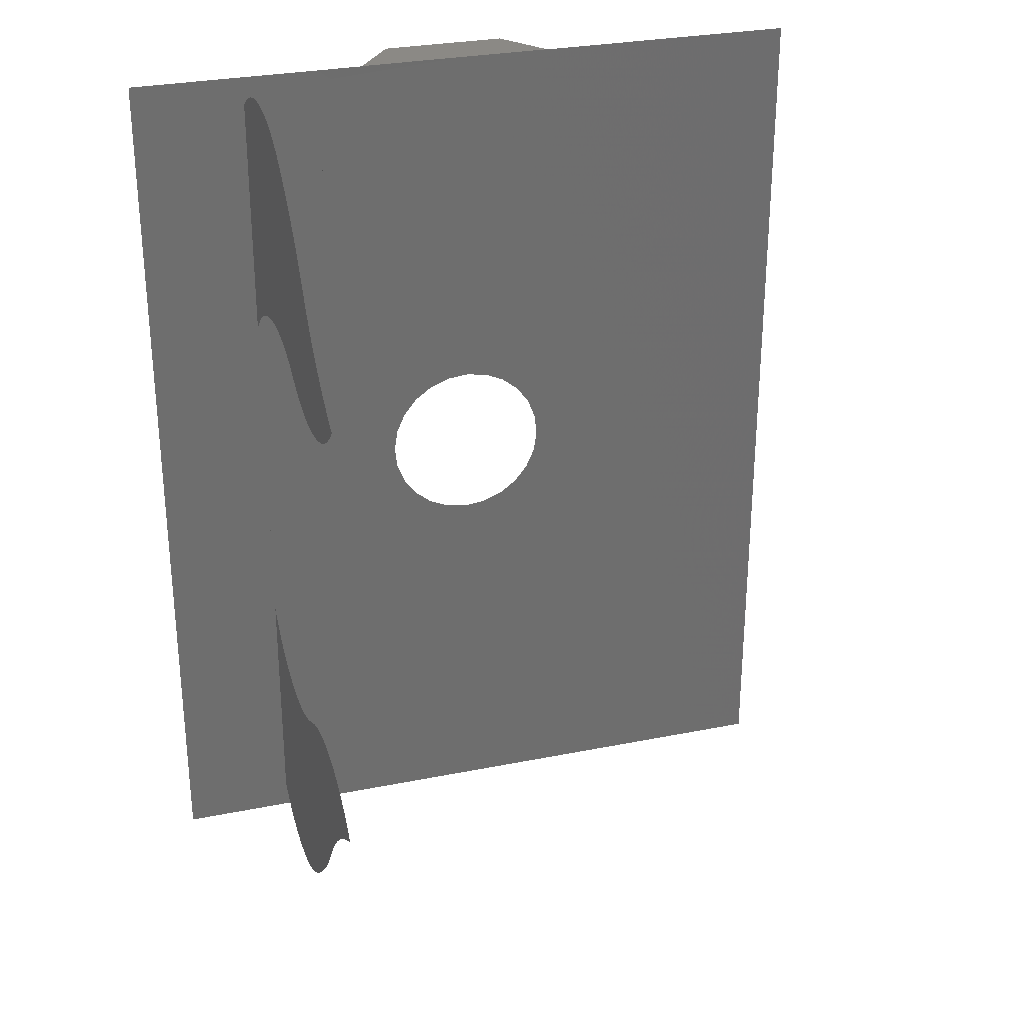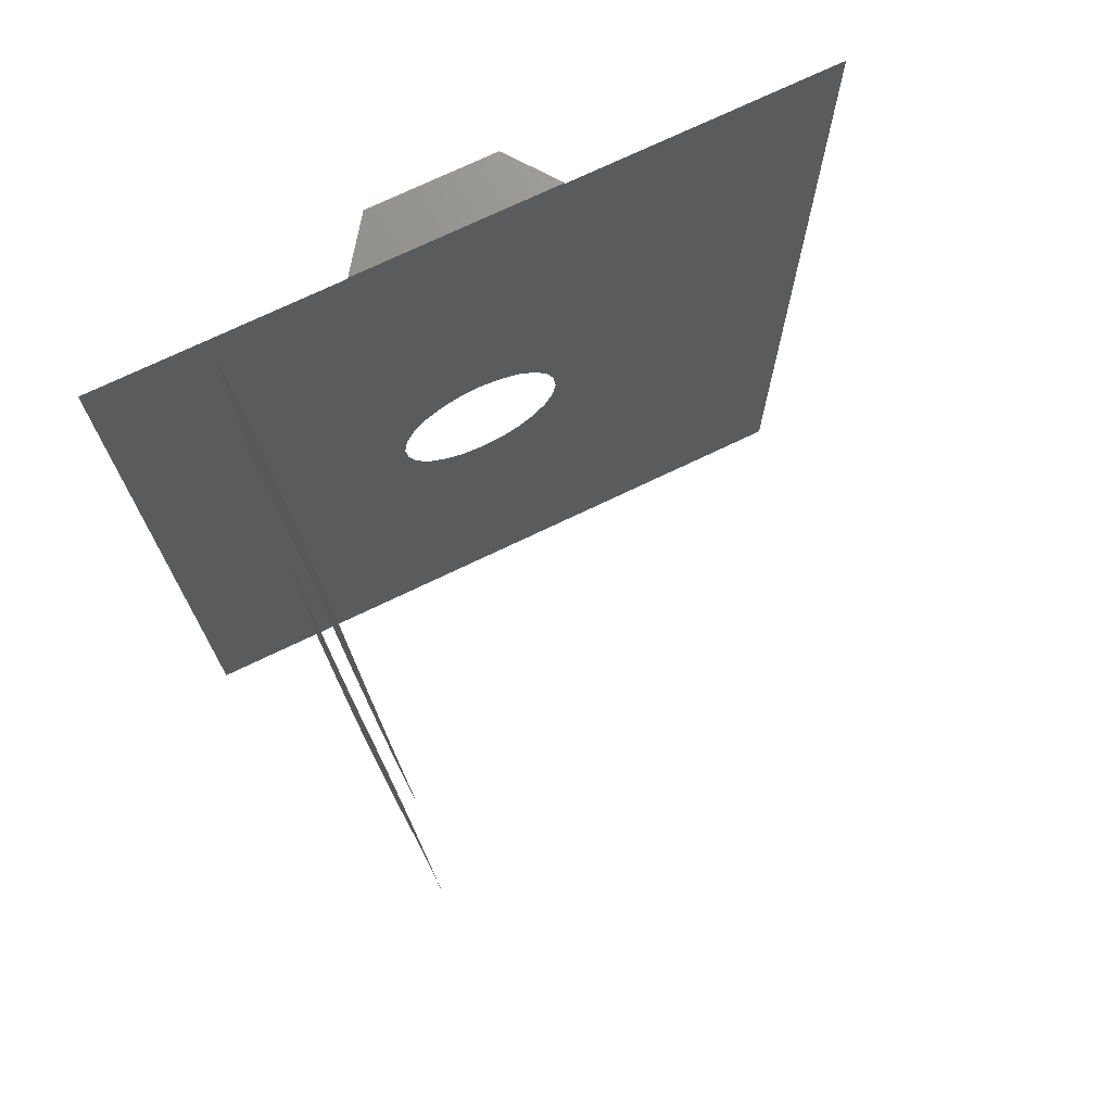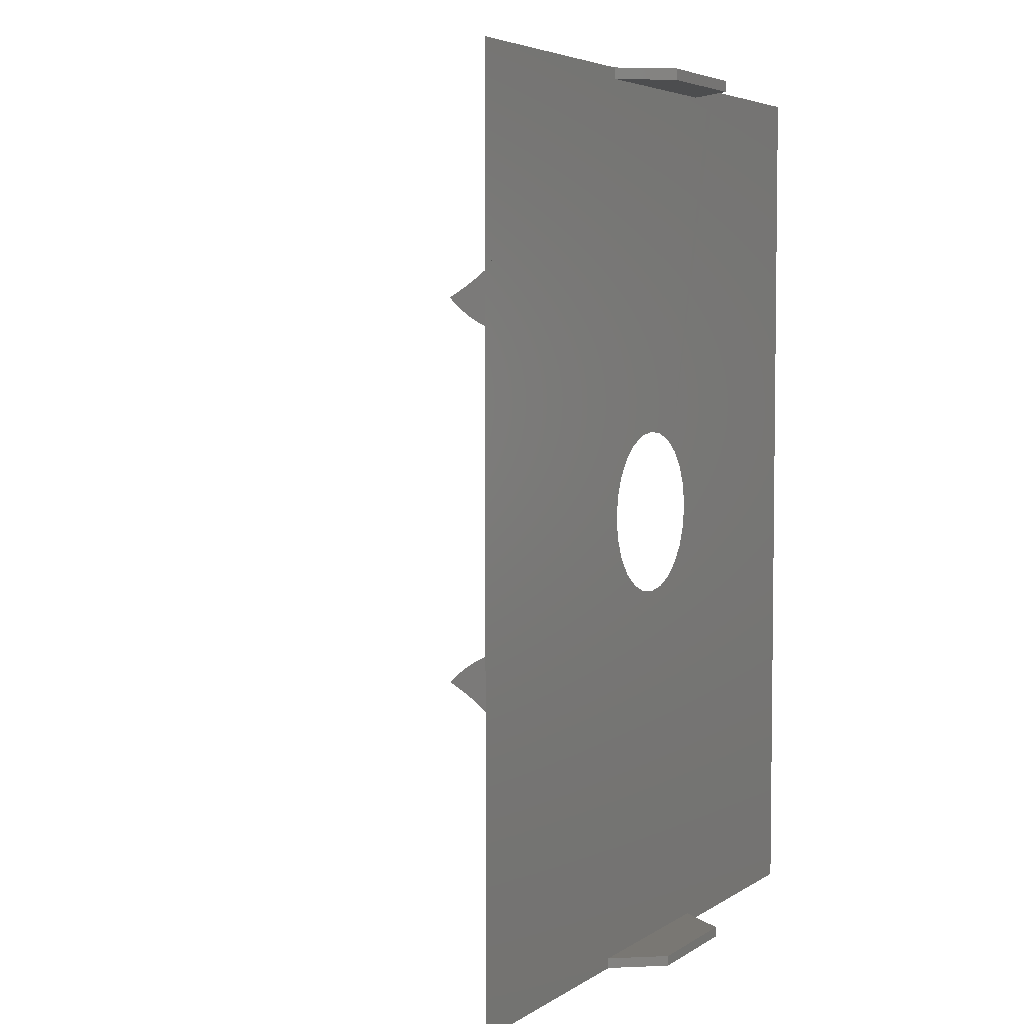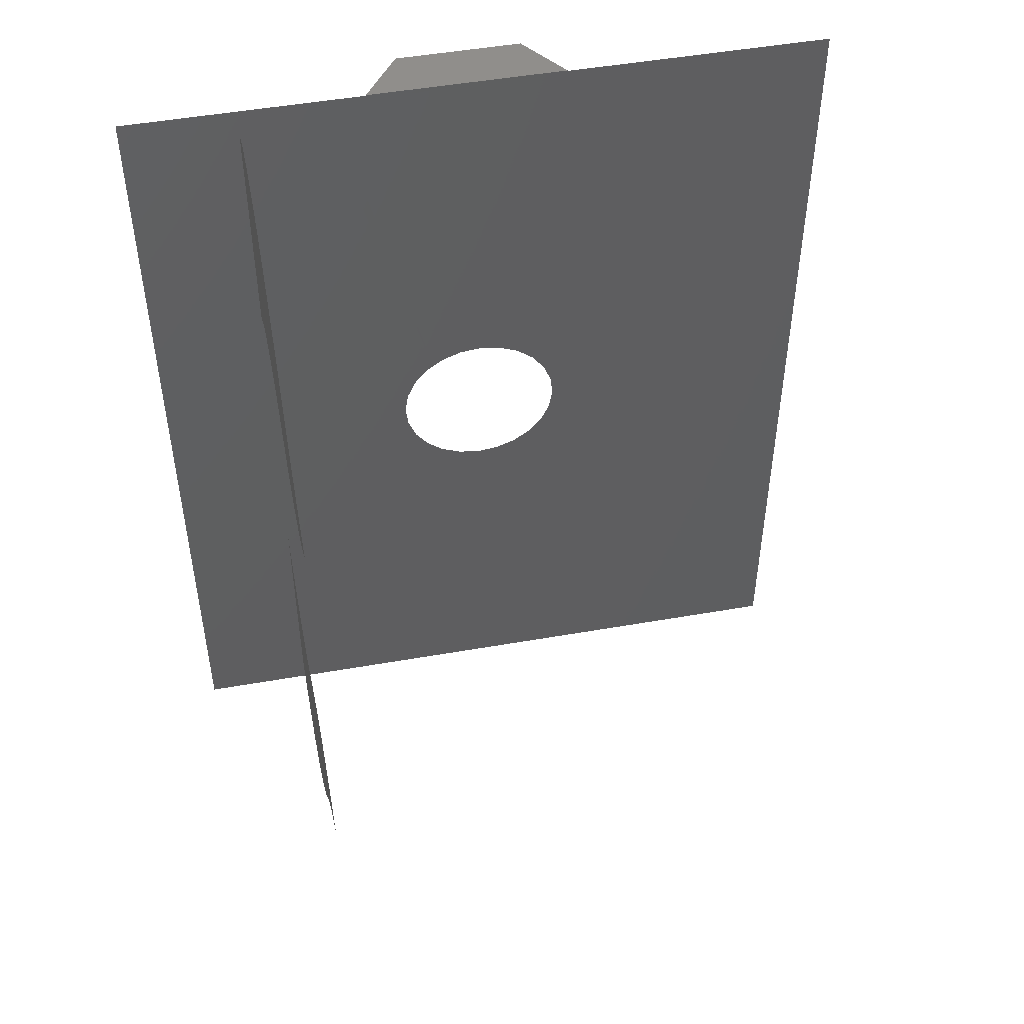
<metadata>
{"format":"stl","ext":"stl","renderer":"f3d","projection":"perspective","resolution":1024,"background":"white","views":[{"elev":29.3,"azim":-16.6,"up":"+Y"},{"elev":72.8,"azim":-25.7,"up":"+Y"},{"elev":4.7,"azim":118.4,"up":"+Y"},{"elev":49.6,"azim":-11.0,"up":"+Y"}]}
</metadata>
<code>
# stl→obj: 338 verts, 514 faces
v -188.8 121.4 16.46
v -183.8 121.4 14.92
v -187.7 121.4 14.92
v -182.7 121.4 16.46
v -185.7 121.4 16.46
v -174.6 116.8 16.48
v -175 116.5 16.48
v -175 116.8 16.48
v -174.6 116.5 16.48
v -175 121.4 16.48
v -185.5 121.1 16.48
v -185.5 121.4 16.48
v -175 121.1 16.48
v -174.6 121.4 16.48
v -174.6 96 16.48
v -175 93.89 16.48
v -175 96 16.48
v -175 93.58 16.48
v -174.6 93.58 16.48
v -192.6 114.3 23.09
v -192.6 114.3 22.28
v -192.6 114.3 22.68
v -192.6 114.4 21.88
v -192.6 114.4 23.48
v -192.6 114.4 21.49
v -192.6 114.5 23.86
v -192.6 114.6 21.11
v -192.6 114.7 24.23
v -192.6 114.8 20.75
v -192.6 114.9 24.58
v -192.6 115 20.36
v -192.6 115.2 24.9
v -192.6 115.1 19.95
v -192.6 115.2 19.53
v -192.6 115.5 25.19
v -192.6 115.3 19.1
v -192.6 115.3 18.67
v -192.6 114.6 16.64
v -192.6 116.9 16.48
v -192.6 114.5 16.48
v -192.6 114.8 17.01
v -192.6 115 17.4
v -192.6 115.1 17.81
v -192.6 115.2 18.24
v -192.6 115.6 24.93
v -192.6 115.8 24.67
v -192.6 115.9 24.43
v -192.6 116.1 24.19
v -192.6 116.3 23.95
v -192.6 116.5 23.73
v -192.6 116.7 23.51
v -192.6 116.9 23.3
v -192.6 117.1 23.11
v -192.6 120.4 16.48
v -192.6 117.3 22.92
v -192.6 117.6 22.74
v -192.6 117.8 22.57
v -192.6 118 22.41
v -192.6 118.2 22.25
v -192.6 118.4 22.09
v -192.6 118.7 21.91
v -192.6 118.9 21.73
v -192.6 119.1 21.55
v -192.6 119.2 21.36
v -192.6 119.4 21.17
v -192.6 119.6 20.97
v -192.6 119.8 20.76
v -192.6 120 20.55
v -192.6 120.1 20.34
v -192.6 120.3 20.01
v -192.6 120.5 19.67
v -192.6 120.5 16.65
v -192.6 120.7 19.3
v -192.6 120.7 17.01
v -192.6 120.8 18.93
v -192.6 120.8 17.39
v -192.6 120.8 18.55
v -192.6 120.8 17.77
v -192.6 120.8 18.16
v -174.6 96.39 16.48
v -175 96.39 16.48
v -192.6 93.61 19.69
v -192.6 93.61 18.72
v -192.6 93.58 19.2
v -192.6 93.68 20.17
v -192.6 93.68 18.24
v -192.6 93.81 20.63
v -192.6 93.81 17.77
v -192.6 93.99 21.09
v -192.6 93.99 17.32
v -192.6 94.01 18.49
v -192.6 94.03 18.88
v -192.6 94.21 21.52
v -192.6 94.09 19.27
v -192.6 94.19 19.64
v -192.6 94.34 20
v -192.6 94.48 21.92
v -192.6 94.51 20.35
v -192.6 94.68 22.19
v -192.6 94.73 20.67
v -192.6 94.89 22.45
v -192.6 94.89 20.89
v -192.6 95.06 21.1
v -192.6 95.11 22.71
v -192.6 95.23 21.3
v -192.6 95.34 22.96
v -192.6 95.42 21.5
v -192.6 95.57 23.2
v -192.6 95.6 21.7
v -192.6 95.81 23.44
v -192.6 95.79 21.89
v -192.6 95.99 22.07
v -192.6 96.06 23.67
v -192.6 96.19 22.25
v -192.6 96.31 23.89
v -192.6 96.4 22.42
v -192.6 96.57 24.11
v -192.6 96.61 22.59
v -192.6 96.83 24.32
v -192.6 96.83 22.75
v -192.6 97.05 22.9
v -192.6 97.1 24.52
v -192.6 97.29 23.07
v -192.6 97.38 24.71
v -192.6 97.53 23.25
v -192.6 97.68 24.92
v -192.6 97.75 23.44
v -192.6 97.98 25.15
v -192.6 97.97 23.64
v -192.6 98.18 23.85
v -192.6 98.26 25.38
v -192.6 98.38 24.06
v -192.6 98.53 25.63
v -192.6 98.58 24.29
v -192.6 98.8 25.89
v -192.6 98.76 24.52
v -192.6 98.93 24.76
v -192.6 99.05 26.16
v -192.6 99.1 25.01
v -192.6 99.29 26.44
v -192.6 99.25 25.26
v -192.6 99.39 25.52
v -192.6 99.52 26.74
v -192.6 99.67 25.23
v -192.6 99.73 27.04
v -192.6 99.92 24.91
v -192.6 99.94 27.34
v -192.6 100.1 24.57
v -192.6 100.1 27.66
v -192.6 100.3 27.98
v -192.6 100.3 24.2
v -192.6 100.4 23.82
v -192.6 100.7 27.62
v -192.6 100.5 23.42
v -192.6 100.5 23.02
v -192.6 100.6 20.91
v -192.6 100.7 21.44
v -192.6 101 27.22
v -192.6 100.9 21.95
v -192.6 101.2 22.43
v -192.6 101.2 26.79
v -192.6 101.4 22.89
v -192.6 101.4 26.33
v -192.6 101.6 23.36
v -192.6 101.6 25.85
v -192.6 101.7 23.85
v -192.6 101.7 25.36
v -192.6 101.7 24.35
v -192.6 101.8 24.86
v -192.6 99.58 19.44
v -192.6 99.62 18.57
v -192.6 99.58 19
v -192.6 99.64 19.87
v -192.6 99.71 18.15
v -192.6 99.74 20.29
v -192.6 99.85 17.74
v -192.6 99.89 20.69
v -192.6 100 17.34
v -192.6 100.1 21.08
v -192.6 100.3 16.97
v -192.6 100.3 21.44
v -192.6 100.5 16.63
v -192.6 100.4 21.82
v -192.6 100.5 22.22
v -192.6 100.5 22.62
v -192.6 100.5 19.84
v -192.6 100.5 20.38
v -192.6 100.7 16.48
v -192.6 100.6 19.3
v -192.6 100.7 18.77
v -192.6 101.4 16.48
v -192.6 100.9 18.25
v -192.6 101.1 17.76
v -192.6 101.4 17.3
v -192.6 101.7 16.87
v -192.6 102.1 16.48
v -192.6 101.8 16.73
v -192.6 94.03 18.11
v -192.6 94.21 16.88
v -192.6 94.09 17.72
v -192.6 94.19 17.35
v -192.6 94.34 16.99
v -192.6 94.48 16.48
v -192.6 94.51 16.64
v -192.6 94.62 16.48
v -190.2 112.5 16.48
v -192.3 116.5 16.48
v -192.3 112.5 16.48
v -190.2 113.8 16.48
v -192.6 112.9 16.48
v -192.6 112.5 16.48
v -183.8 105.8 16.48
v -184 105.7 16.48
v -183.4 106.4 16.48
v -183.1 107 16.48
v -183 107.6 16.48
v -187.1 109.7 16.48
v -190.2 121.1 16.48
v -189.8 121.1 16.48
v -186.8 109.9 16.48
v -186.1 110.2 16.48
v -185.5 110.2 16.48
v -184.8 110.1 16.48
v -184.2 109.9 16.48
v -183.7 109.5 16.48
v -183.3 108.9 16.48
v -183.1 108.3 16.48
v -183 107.7 16.48
v -192.6 121.1 16.48
v -195.8 121.1 16.48
v -192.6 120.5 16.48
v -192.6 98.1 16.48
v -192.6 113.3 25.36
v -192.6 113.2 24.35
v -192.6 113.2 24.86
v -192.6 113.3 23.85
v -192.6 113.4 25.85
v -192.6 113.4 23.36
v -192.6 113.6 26.33
v -192.6 113.6 22.89
v -192.6 113.8 26.79
v -192.6 113.8 22.43
v -192.6 114 27.22
v -192.6 114.1 21.95
v -192.6 114.3 27.62
v -192.6 114.2 21.44
v -192.6 114.7 27.98
v -192.6 114.9 27.66
v -192.6 115.1 27.34
v -192.6 115.3 27.04
v -192.6 115.5 26.74
v -192.6 115.7 26.44
v -192.6 115.9 26.16
v -192.6 116.2 25.89
v -192.6 116.5 25.63
v -192.6 116.7 25.38
v -192.6 117 25.15
v -192.6 117.3 24.92
v -192.6 117.6 24.71
v -192.6 117.9 24.52
v -192.6 118.2 24.32
v -192.6 118.4 24.11
v -192.6 118.7 23.89
v -192.6 118.9 23.67
v -192.6 119.2 23.44
v -192.6 119.4 23.2
v -192.6 119.7 22.96
v -192.6 119.9 22.71
v -192.6 120.1 22.45
v -192.6 120.3 22.19
v -192.6 120.5 21.92
v -192.6 120.8 21.52
v -192.6 121 21.09
v -192.6 120.8 16.88
v -192.6 121 17.32
v -192.6 121.2 20.63
v -192.6 121.2 17.77
v -192.6 121.3 20.17
v -192.6 121.3 18.24
v -192.6 121.4 19.69
v -192.6 121.4 18.72
v -192.6 121.4 19.2
v -192.6 114.4 20.91
v -192.6 114.4 20.38
v -192.6 114.5 19.84
v -192.6 113.3 16.87
v -192.6 113.6 17.3
v -192.6 113.9 17.76
v -192.6 114.1 18.25
v -192.6 114.3 18.77
v -192.6 114.4 19.3
v -192.3 101.4 16.48
v -192.6 102.3 16.48
v -192.3 102.3 16.48
v -192.3 93.58 16.48
v -192.6 93.58 16.48
v -190.2 93.58 16.48
v -188.6 93.89 16.48
v -183 93.89 16.48
v -188.6 93.58 16.48
v -192.3 121.4 16.48
v -190.2 121.4 16.48
v -192.3 111.9 16.48
v -192.6 111.9 16.48
v -192.6 121.4 16.48
v -195.8 121.4 16.48
v -182.5 93.58 16.48
v -187.5 93.58 14.95
v -183.6 93.58 14.95
v -182.6 93.58 16.48
v -195.8 102.3 16.48
v -196.1 93.58 16.48
v -196.1 102.3 16.48
v -195.8 93.58 16.48
v -182.5 93.89 16.48
v -196.1 113.2 16.48
v -196.1 121.4 16.48
v -195.8 113.2 16.48
v -182.7 121.1 16.46
v -187.7 121.1 14.92
v -183.8 121.1 14.92
v -188.8 121.1 16.46
v -185.7 121.1 16.46
v -183.6 93.89 14.95
v -187.5 93.89 14.95
v -188 107.1 16.48
v -188.1 107.7 16.48
v -187.8 106.5 16.48
v -187.4 105.9 16.48
v -186.9 105.5 16.48
v -186.3 105.2 16.48
v -185.6 105.1 16.48
v -185.5 105.1 16.48
v -184.9 105.2 16.48
v -184.3 105.4 16.48
v -187.3 109.5 16.48
v -187.7 109 16.48
v -188 108.4 16.48
f 1 2 3
f 2 1 4
f 4 1 5
f 6 7 8
f 7 6 9
f 10 11 12
f 11 10 13
f 14 13 10
f 13 14 8
f 8 14 6
f 15 16 17
f 16 15 18
f 18 15 19
f 20 21 22
f 21 20 23
f 23 20 24
f 23 24 25
f 25 24 26
f 25 26 27
f 27 26 28
f 27 28 29
f 29 28 30
f 29 30 31
f 31 30 32
f 31 32 33
f 33 32 34
f 34 32 35
f 34 35 36
f 36 35 37
f 38 39 40
f 39 38 41
f 39 41 42
f 39 42 43
f 39 43 44
f 39 44 37
f 39 37 35
f 39 35 45
f 39 45 46
f 39 46 47
f 39 47 48
f 39 48 49
f 39 49 50
f 39 50 51
f 39 51 52
f 39 52 53
f 39 53 54
f 54 53 55
f 54 55 56
f 54 56 57
f 54 57 58
f 54 58 59
f 54 59 60
f 54 60 61
f 54 61 62
f 54 62 63
f 54 63 64
f 54 64 65
f 54 65 66
f 54 66 67
f 54 67 68
f 54 68 69
f 54 69 70
f 54 70 71
f 54 71 72
f 72 71 73
f 72 73 74
f 74 73 75
f 74 75 76
f 76 75 77
f 76 77 78
f 78 77 79
f 80 17 81
f 17 80 15
f 82 83 84
f 83 82 85
f 83 85 86
f 86 85 87
f 86 87 88
f 88 87 89
f 88 89 90
f 90 89 91
f 91 89 92
f 92 89 93
f 92 93 94
f 94 93 95
f 95 93 96
f 96 93 97
f 96 97 98
f 98 97 99
f 98 99 100
f 100 99 101
f 100 101 102
f 102 101 103
f 103 101 104
f 103 104 105
f 105 104 106
f 105 106 107
f 107 106 108
f 107 108 109
f 109 108 110
f 109 110 111
f 111 110 112
f 112 110 113
f 112 113 114
f 114 113 115
f 114 115 116
f 116 115 117
f 116 117 118
f 118 117 119
f 118 119 120
f 120 119 121
f 121 119 122
f 121 122 123
f 123 122 124
f 123 124 125
f 125 124 126
f 125 126 127
f 127 126 128
f 127 128 129
f 129 128 130
f 130 128 131
f 130 131 132
f 132 131 133
f 132 133 134
f 134 133 135
f 134 135 136
f 136 135 137
f 137 135 138
f 137 138 139
f 139 138 140
f 139 140 141
f 141 140 142
f 142 140 143
f 142 143 144
f 144 143 145
f 144 145 146
f 146 145 147
f 146 147 148
f 148 147 149
f 148 149 150
f 148 150 151
f 151 150 152
f 152 150 153
f 152 153 154
f 154 153 155
f 155 153 156
f 156 153 157
f 157 153 158
f 157 158 159
f 159 158 160
f 160 158 161
f 160 161 162
f 162 161 163
f 162 163 164
f 164 163 165
f 164 165 166
f 166 165 167
f 166 167 168
f 168 167 169
f 170 171 172
f 171 170 173
f 171 173 174
f 174 173 175
f 174 175 176
f 176 175 177
f 176 177 178
f 178 177 179
f 178 179 180
f 180 179 181
f 180 181 182
f 182 181 183
f 182 183 184
f 182 184 185
f 182 185 186
f 186 185 187
f 187 185 155
f 187 155 156
f 186 188 182
f 188 186 189
f 188 189 190
f 188 190 191
f 191 190 192
f 191 192 193
f 191 193 194
f 191 194 195
f 191 195 196
f 196 195 197
f 90 198 199
f 198 90 91
f 199 198 200
f 199 200 201
f 199 201 202
f 199 202 203
f 203 202 204
f 203 204 205
f 206 207 208
f 207 206 209
f 208 210 211
f 210 208 40
f 40 208 39
f 39 208 207
f 16 212 213
f 212 16 214
f 214 16 215
f 215 16 216
f 217 218 209
f 218 217 219
f 219 217 11
f 11 217 220
f 11 220 221
f 11 221 222
f 11 222 222
f 11 222 13
f 13 222 223
f 13 223 224
f 13 224 225
f 13 225 226
f 13 226 227
f 13 227 228
f 13 228 216
f 13 216 16
f 13 16 17
f 13 17 81
f 13 81 7
f 13 7 8
f 39 229 230
f 229 39 54
f 229 54 231
f 142 170 172
f 170 142 144
f 170 144 173
f 173 144 175
f 175 144 146
f 175 146 177
f 177 146 179
f 179 146 148
f 179 148 181
f 181 148 151
f 181 151 183
f 183 151 152
f 183 152 184
f 184 152 154
f 184 154 185
f 185 154 155
f 92 198 91
f 198 92 94
f 198 94 200
f 200 94 95
f 200 95 201
f 201 95 96
f 201 96 202
f 202 96 98
f 202 98 204
f 204 98 100
f 204 100 205
f 205 100 232
f 232 100 102
f 232 102 103
f 232 103 105
f 232 105 107
f 232 107 109
f 232 109 111
f 232 111 112
f 232 112 114
f 232 114 116
f 232 116 118
f 232 118 120
f 232 120 121
f 232 121 123
f 232 123 125
f 232 125 127
f 232 127 129
f 232 129 130
f 232 130 174
f 232 174 176
f 232 176 178
f 232 178 180
f 232 180 182
f 232 182 188
f 174 130 132
f 174 132 171
f 171 132 134
f 171 134 136
f 171 136 137
f 171 137 172
f 172 137 139
f 172 139 141
f 172 141 142
f 233 234 235
f 234 233 236
f 236 233 237
f 236 237 238
f 238 237 239
f 238 239 240
f 240 239 241
f 240 241 242
f 242 241 243
f 242 243 244
f 244 243 245
f 244 245 246
f 246 245 22
f 22 245 20
f 20 245 24
f 24 245 247
f 24 247 26
f 26 247 28
f 28 247 248
f 28 248 30
f 30 248 249
f 30 249 32
f 32 249 250
f 32 250 35
f 35 250 251
f 35 251 45
f 45 251 252
f 45 252 46
f 46 252 253
f 46 253 47
f 47 253 48
f 48 253 254
f 48 254 49
f 49 254 255
f 49 255 50
f 50 255 256
f 50 256 51
f 51 256 52
f 52 256 257
f 52 257 53
f 53 257 258
f 53 258 55
f 55 258 259
f 55 259 56
f 56 259 57
f 57 259 260
f 57 260 58
f 58 260 261
f 58 261 59
f 59 261 262
f 59 262 60
f 60 262 263
f 60 263 61
f 61 263 62
f 62 263 264
f 62 264 63
f 63 264 265
f 63 265 64
f 64 265 266
f 64 266 65
f 65 266 267
f 65 267 66
f 66 267 67
f 67 267 268
f 67 268 68
f 68 268 269
f 68 269 69
f 69 269 270
f 69 270 70
f 70 270 271
f 70 271 71
f 71 271 73
f 73 271 272
f 73 272 75
f 75 272 77
f 77 272 273
f 77 273 79
f 72 231 54
f 231 72 74
f 231 74 274
f 274 74 76
f 274 76 78
f 274 78 275
f 275 78 79
f 275 79 273
f 275 273 276
f 275 276 277
f 277 276 278
f 277 278 279
f 279 278 280
f 279 280 281
f 281 280 282
f 246 21 283
f 21 246 22
f 283 21 23
f 283 23 25
f 283 25 284
f 284 25 285
f 285 25 27
f 285 27 40
f 40 27 38
f 38 27 29
f 38 29 41
f 41 29 31
f 41 31 42
f 42 31 33
f 42 33 43
f 43 33 34
f 43 34 44
f 44 34 36
f 44 36 37
f 286 40 210
f 40 286 287
f 40 287 288
f 40 288 289
f 40 289 290
f 40 290 291
f 40 291 285
f 292 196 191
f 196 292 293
f 293 292 294
f 295 203 296
f 203 295 232
f 232 295 191
f 191 295 292
f 191 188 232
f 232 205 203
f 297 292 295
f 292 297 298
f 292 298 299
f 298 297 300
f 209 301 207
f 301 209 302
f 302 209 218
f 303 211 304
f 211 303 208
f 207 54 39
f 54 207 231
f 231 207 229
f 229 207 305
f 305 207 301
f 229 306 230
f 306 229 305
f 9 81 7
f 81 9 80
f 307 308 309
f 308 307 300
f 300 307 310
f 310 298 300
f 298 310 299
f 311 312 313
f 312 311 314
f 18 315 307
f 315 18 16
f 219 218 302
f 306 316 317
f 316 306 318
f 318 306 230
f 319 320 321
f 320 319 322
f 322 319 323
f 315 309 307
f 309 315 324
f 1 320 322
f 320 1 3
f 2 319 321
f 319 2 4
f 309 325 308
f 325 309 324
f 325 300 308
f 300 325 298
f 315 325 324
f 325 315 298
f 298 315 299
f 319 5 323
f 5 319 4
f 2 320 3
f 320 2 321
f 323 1 322
f 1 323 5
f 310 315 299
f 315 310 307
f 311 316 313
f 316 311 318
f 296 311 314
f 311 296 318
f 318 296 230
f 230 296 205
f 205 296 203
f 299 294 292
f 294 299 303
f 303 299 208
f 208 299 206
f 206 299 326
f 206 326 209
f 209 326 327
f 327 326 327
f 326 299 328
f 328 299 329
f 329 299 330
f 330 299 331
f 331 299 332
f 332 299 333
f 333 299 334
f 334 299 335
f 335 299 213
f 213 299 16
f 16 299 315
f 209 336 217
f 336 209 337
f 337 209 338
f 338 209 327
f 232 188 205
f 294 304 293
f 304 294 303
f 230 188 39
f 188 230 205
f 39 188 191
f 39 191 196
f 39 196 293
f 39 293 304
f 39 304 211
f 39 211 210
f 39 210 40
f 12 219 302
f 219 12 11

</code>
